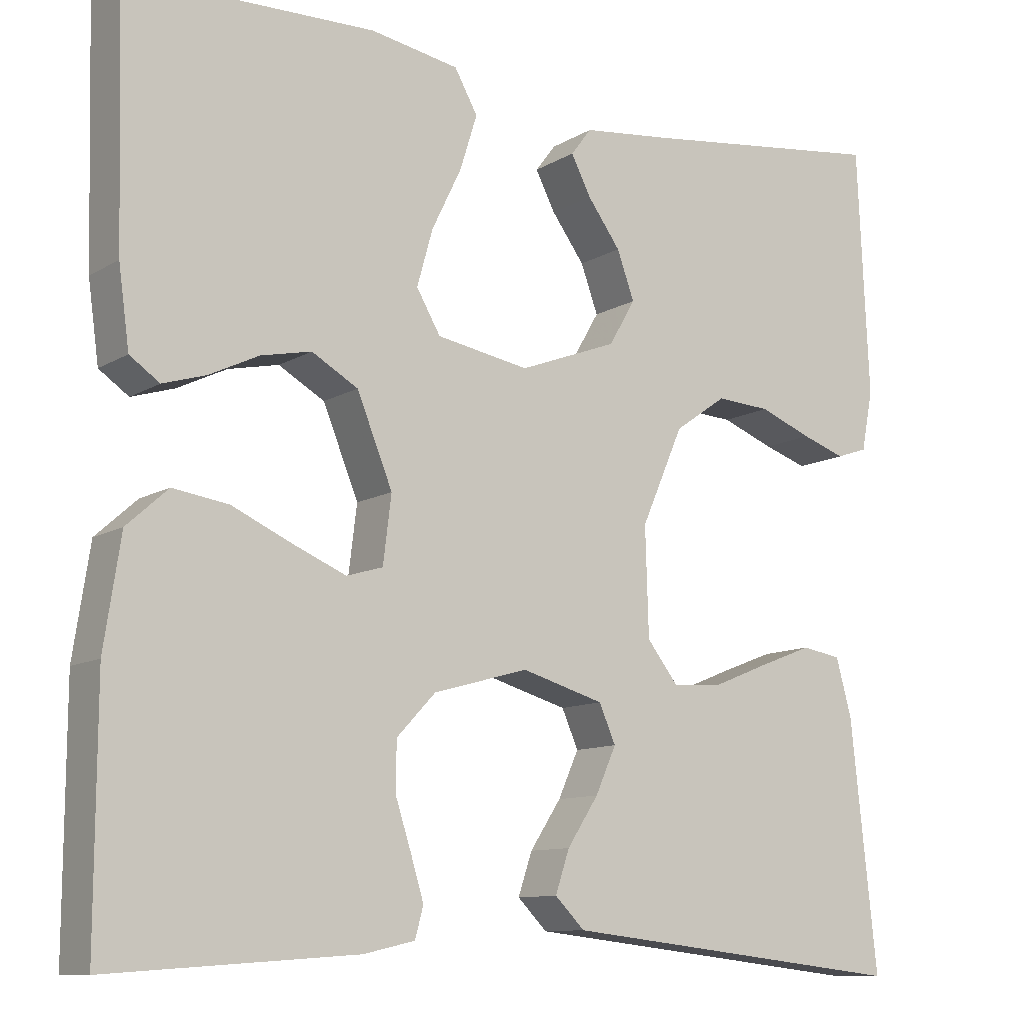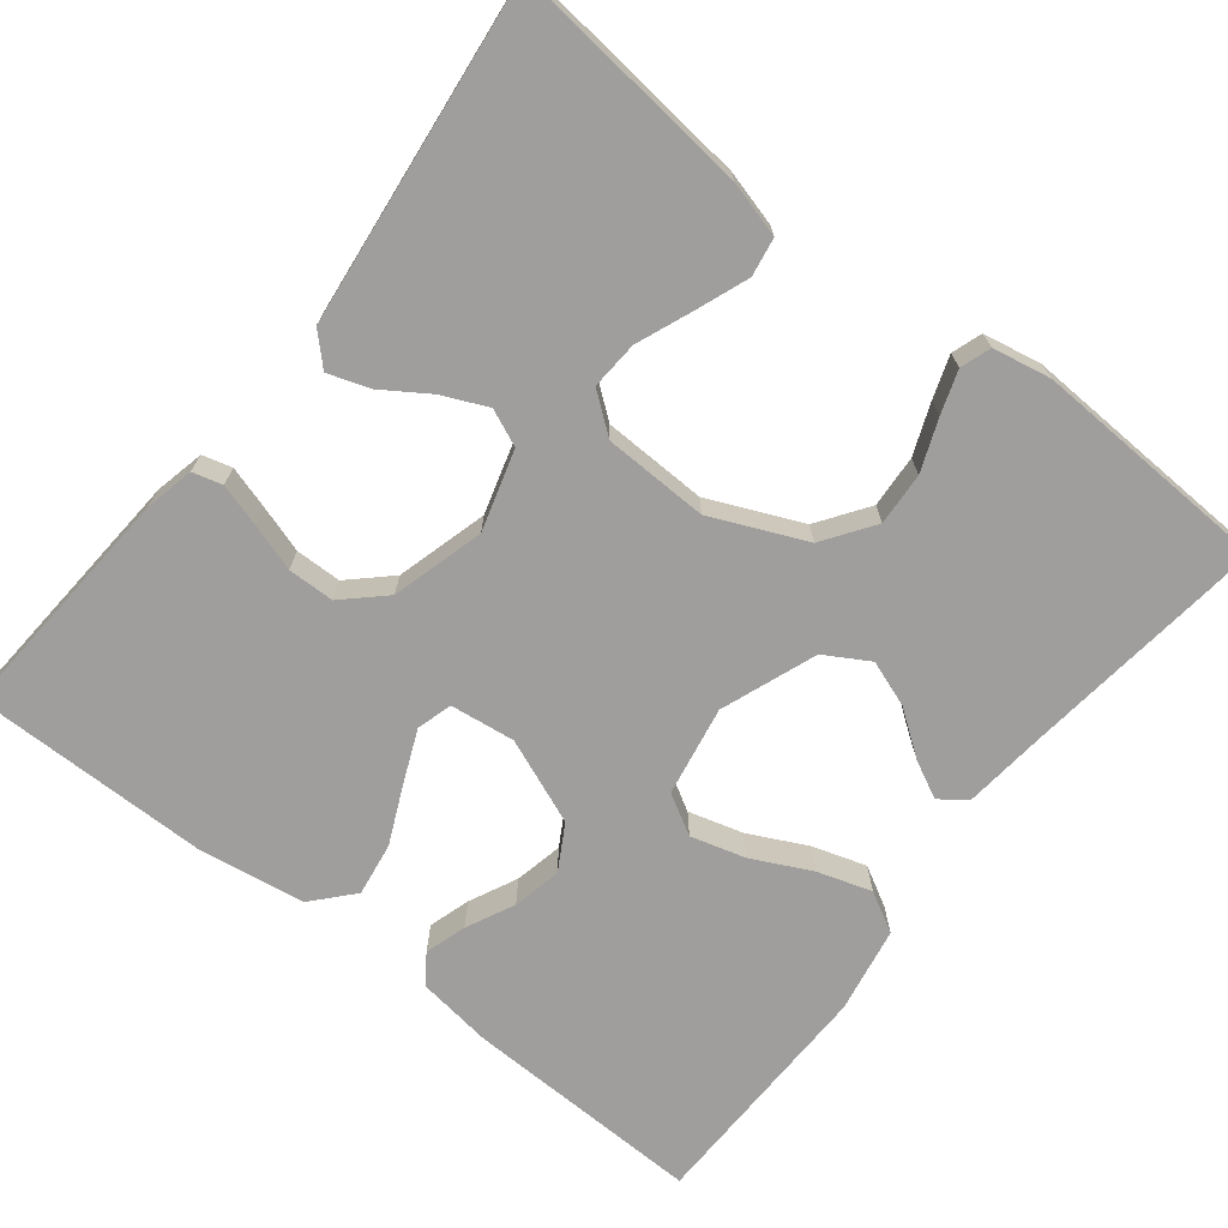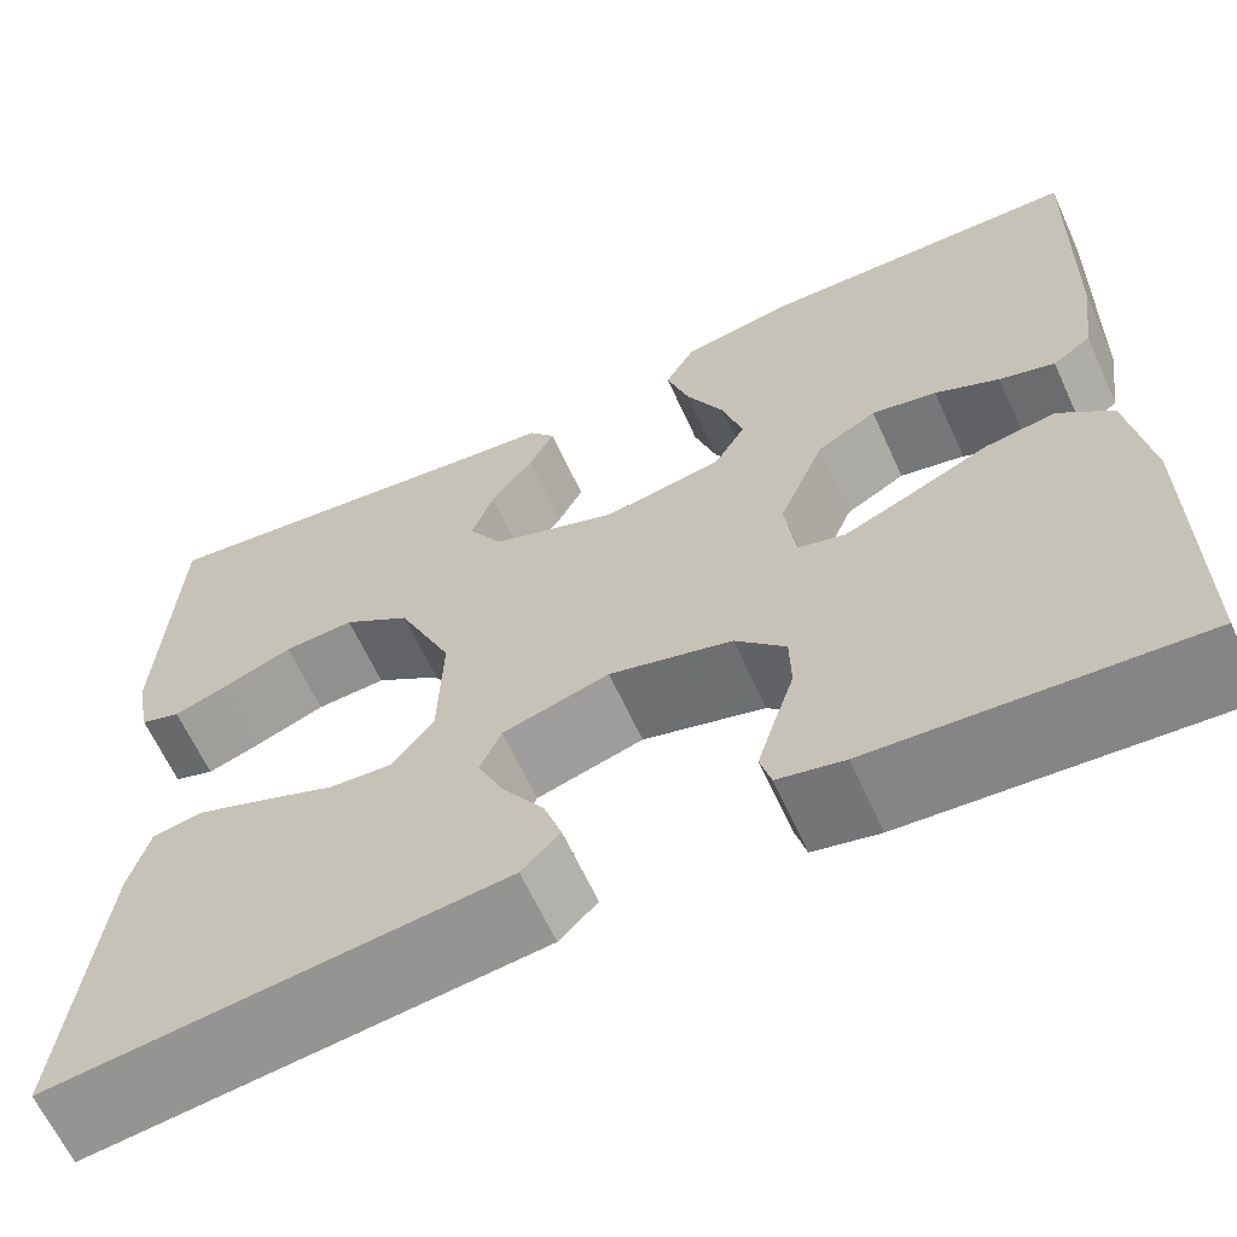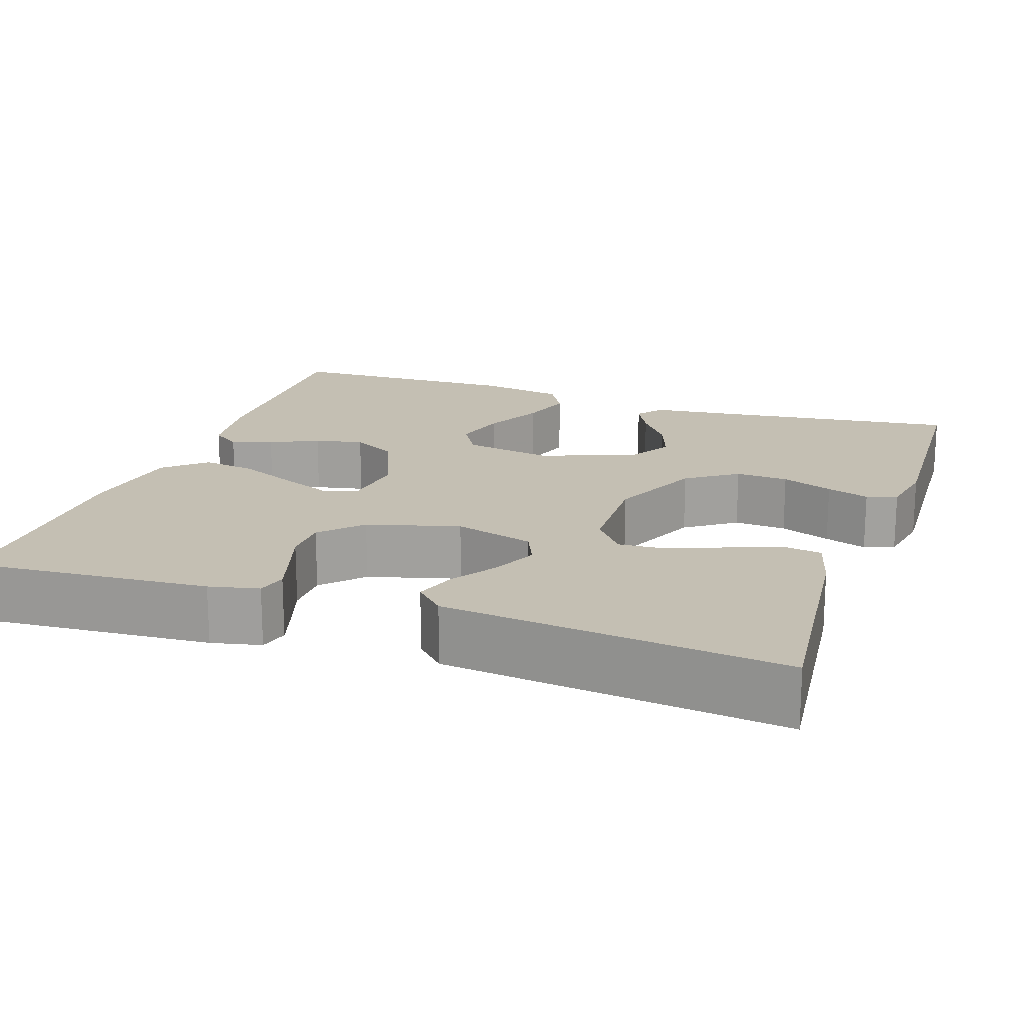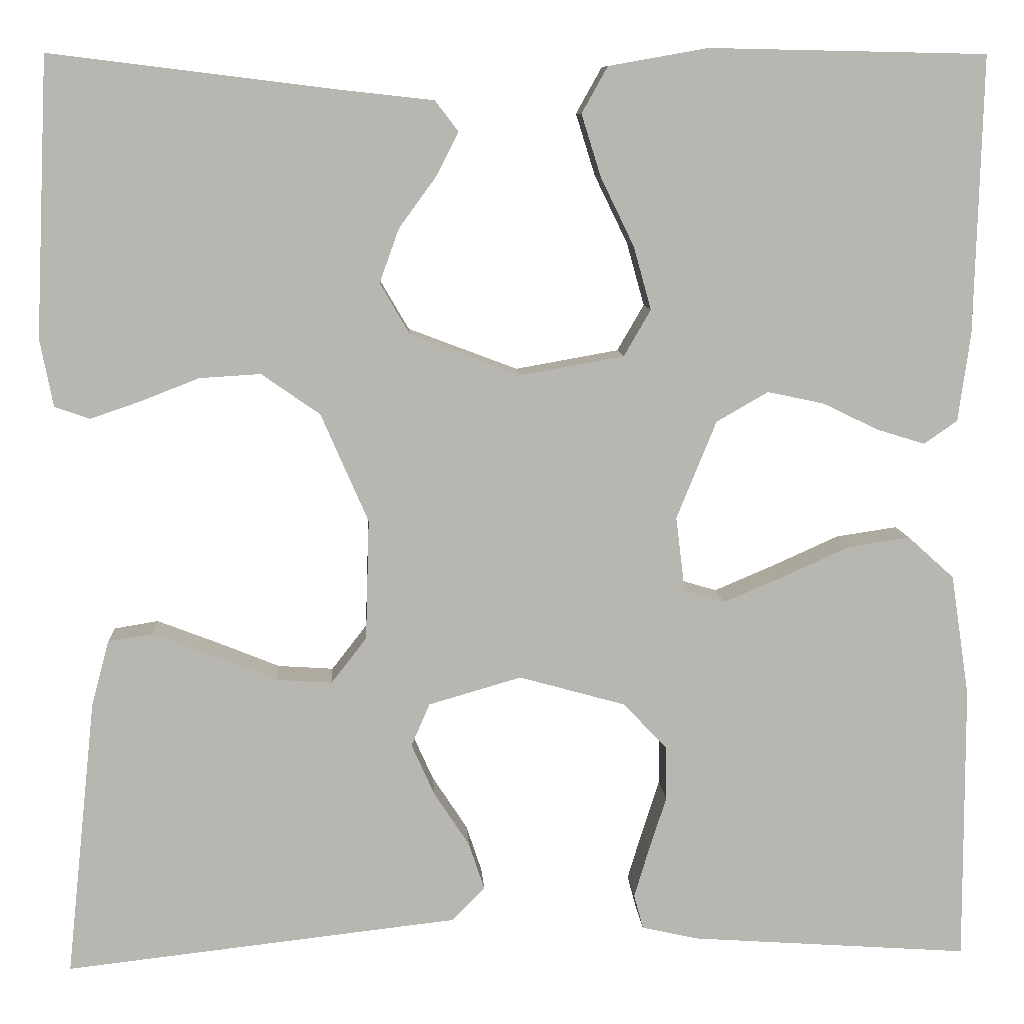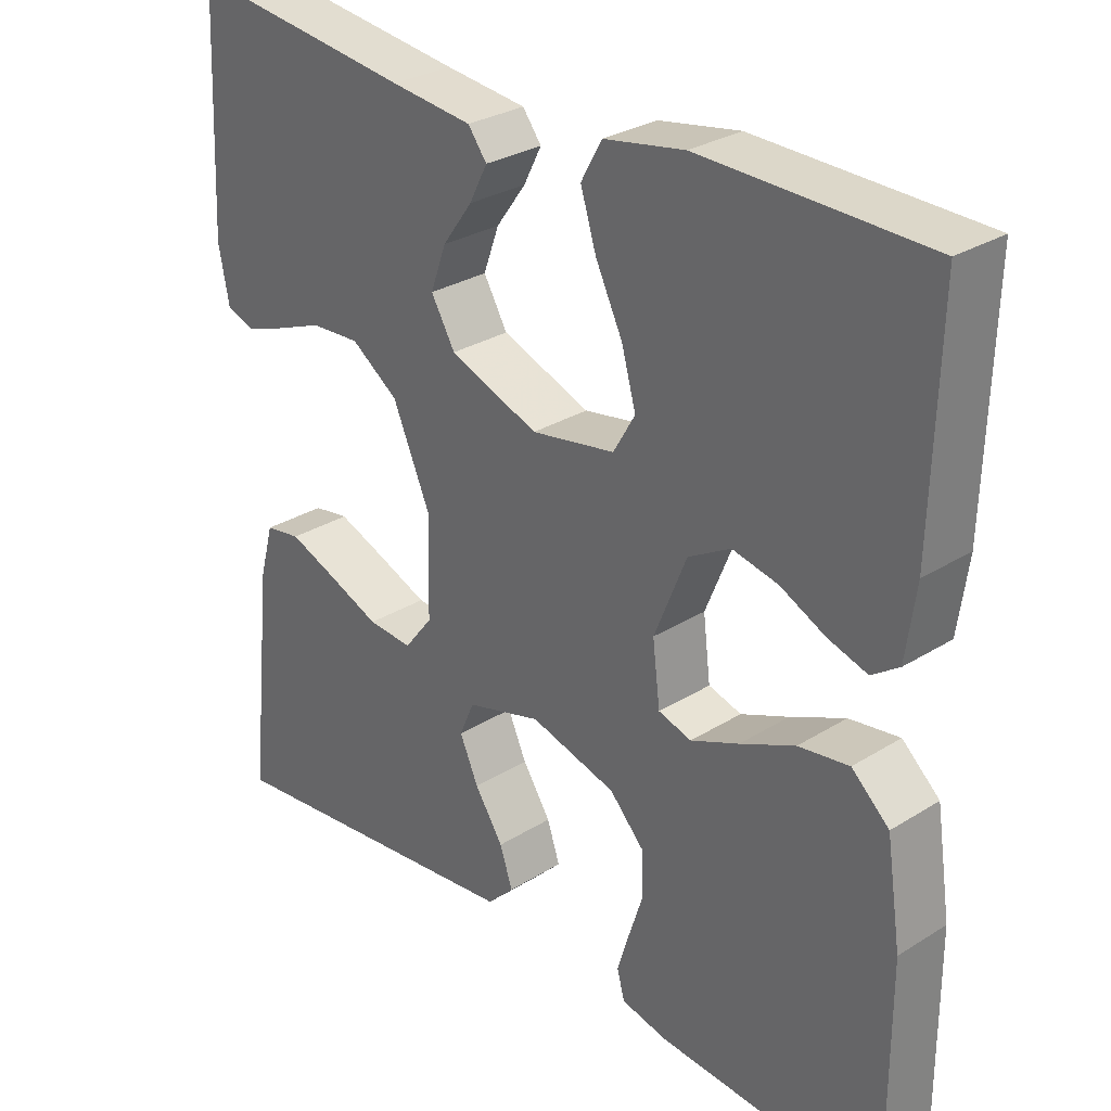
<metadata>
{"format":"obj","ext":"obj","renderer":"f3d","projection":"perspective","resolution":1024,"background":"white","views":[{"elev":-10.6,"azim":145.4,"up":"+Z"},{"elev":-71.0,"azim":-128.1,"up":"+Y"},{"elev":-63.9,"azim":24.6,"up":"+Z"},{"elev":17.9,"azim":-161.0,"up":"+Y"},{"elev":9.0,"azim":-3.4,"up":"+Z"},{"elev":29.3,"azim":47.4,"up":"+Z"}]}
</metadata>
<code>
v -0.5 0.07 -0.5
v -0.468 0.07 -0.2
v -0.449 0.07 -0.13
v -0.401 0.07 -0.122
v -0.336 0.07 -0.147
v -0.267 0.07 -0.175
v -0.207 0.07 -0.179
v -0.169 0.07 -0.13
v -0.165 0.07 0
v -0.216 0.07 0.117
v -0.279 0.07 0.161
v -0.345 0.07 0.157
v -0.409 0.07 0.132
v -0.462 0.07 0.114
v -0.5 0.07 0.127
v -0.514 0.07 0.2
v -0.5 0.07 0.5
v -0.2 0.07 0.463
v -0.091 0.07 0.451
v -0.066 0.07 0.418
v -0.09 0.07 0.371
v -0.13 0.07 0.316
v -0.151 0.07 0.258
v -0.119 0.07 0.203
v 0 0.07 0.158
v 0.112 0.07 0.178
v 0.141 0.07 0.228
v 0.122 0.07 0.296
v 0.086 0.07 0.37
v 0.065 0.07 0.437
v 0.093 0.07 0.487
v 0.2 0.07 0.506
v 0.5 0.07 0.5
v 0.492 0.07 0.2
v 0.479 0.07 0.105
v 0.443 0.07 0.08
v 0.391 0.07 0.096
v 0.331 0.07 0.125
v 0.27 0.07 0.138
v 0.214 0.07 0.106
v 0.171 0.07 0
v 0.181 0.07 -0.081
v 0.225 0.07 -0.094
v 0.289 0.07 -0.067
v 0.362 0.07 -0.034
v 0.429 0.07 -0.024
v 0.479 0.07 -0.069
v 0.499 0.07 -0.2
v 0.5 0.07 -0.5
v 0.2 0.07 -0.479
v 0.138 0.07 -0.465
v 0.128 0.07 -0.428
v 0.144 0.07 -0.375
v 0.163 0.07 -0.316
v 0.162 0.07 -0.258
v 0.115 0.07 -0.208
v 0 0.07 -0.176
v -0.1 0.07 -0.205
v -0.12 0.07 -0.251
v -0.095 0.07 -0.307
v -0.057 0.07 -0.365
v -0.04 0.07 -0.416
v -0.076 0.07 -0.452
v -0.2 0.07 -0.466
v -0.5 0 -0.5
v -0.468 0 -0.2
v -0.449 0 -0.13
v -0.401 0 -0.122
v -0.336 0 -0.147
v -0.267 0 -0.175
v -0.207 0 -0.179
v -0.169 0 -0.13
v -0.165 0 0
v -0.216 0 0.117
v -0.279 0 0.161
v -0.345 0 0.157
v -0.409 0 0.132
v -0.462 0 0.114
v -0.5 0 0.127
v -0.514 0 0.2
v -0.5 0 0.5
v -0.2 0 0.463
v -0.091 0 0.451
v -0.066 0 0.418
v -0.09 0 0.371
v -0.13 0 0.316
v -0.151 0 0.258
v -0.119 0 0.203
v 0 0 0.158
v 0.112 0 0.178
v 0.141 0 0.228
v 0.122 0 0.296
v 0.086 0 0.37
v 0.065 0 0.437
v 0.093 0 0.487
v 0.2 0 0.506
v 0.5 0 0.5
v 0.492 0 0.2
v 0.479 0 0.105
v 0.443 0 0.08
v 0.391 0 0.096
v 0.331 0 0.125
v 0.27 0 0.138
v 0.214 0 0.106
v 0.171 0 0
v 0.181 0 -0.081
v 0.225 0 -0.094
v 0.289 0 -0.067
v 0.362 0 -0.034
v 0.429 0 -0.024
v 0.479 0 -0.069
v 0.499 0 -0.2
v 0.5 0 -0.5
v 0.2 0 -0.479
v 0.138 0 -0.465
v 0.128 0 -0.428
v 0.144 0 -0.375
v 0.163 0 -0.316
v 0.162 0 -0.258
v 0.115 0 -0.208
v 0 0 -0.176
v -0.1 0 -0.205
v -0.12 0 -0.251
v -0.095 0 -0.307
v -0.057 0 -0.365
v -0.04 0 -0.416
v -0.076 0 -0.452
v -0.2 0 -0.466
f 61 62 63 64
f 60 61 64 1
f 59 60 1 2
f 58 59 2
f 57 58 2
f 51 52 53 54
f 49 50 51 54
f 49 54 55
f 48 49 55 56
f 44 45 46 47
f 43 44 47 48
f 42 43 48 56
f 35 36 37 38
f 35 38 39
f 34 35 39
f 33 34 39
f 32 33 39 40
f 28 29 30 31
f 27 28 31 32
f 19 20 21 22
f 18 19 22 23
f 17 18 23
f 16 17 23 24
f 12 13 14 15
f 12 15 16 24
f 3 4 5 6
f 2 3 6
f 2 6 7
f 57 2 7
f 41 42 56 57
f 41 57 7 8
f 27 32 40 41
f 26 27 41
f 25 26 41 8
f 24 25 8 9
f 11 12 24
f 10 11 24
f 9 10 24
f 128 127 126 125
f 65 128 125 124
f 66 65 124 123
f 66 123 122
f 66 122 121
f 118 117 116 115
f 118 115 114 113
f 119 118 113
f 120 119 113 112
f 111 110 109 108
f 112 111 108 107
f 120 112 107 106
f 102 101 100 99
f 103 102 99
f 103 99 98
f 103 98 97
f 104 103 97 96
f 95 94 93 92
f 96 95 92 91
f 86 85 84 83
f 87 86 83 82
f 87 82 81
f 88 87 81 80
f 79 78 77 76
f 88 80 79 76
f 70 69 68 67
f 70 67 66
f 71 70 66
f 71 66 121
f 121 120 106 105
f 72 71 121 105
f 105 104 96 91
f 105 91 90
f 72 105 90 89
f 73 72 89 88
f 88 76 75
f 88 75 74
f 88 74 73
f 1 65 66 2
f 2 66 67 3
f 3 67 68 4
f 4 68 69 5
f 5 69 70 6
f 6 70 71 7
f 7 71 72 8
f 8 72 73 9
f 9 73 74 10
f 10 74 75 11
f 11 75 76 12
f 12 76 77 13
f 13 77 78 14
f 14 78 79 15
f 15 79 80 16
f 16 80 81 17
f 17 81 82 18
f 18 82 83 19
f 19 83 84 20
f 20 84 85 21
f 21 85 86 22
f 22 86 87 23
f 23 87 88 24
f 24 88 89 25
f 25 89 90 26
f 26 90 91 27
f 27 91 92 28
f 28 92 93 29
f 29 93 94 30
f 30 94 95 31
f 31 95 96 32
f 32 96 97 33
f 33 97 98 34
f 34 98 99 35
f 35 99 100 36
f 36 100 101 37
f 37 101 102 38
f 38 102 103 39
f 39 103 104 40
f 40 104 105 41
f 41 105 106 42
f 42 106 107 43
f 43 107 108 44
f 44 108 109 45
f 45 109 110 46
f 46 110 111 47
f 47 111 112 48
f 48 112 113 49
f 49 113 114 50
f 50 114 115 51
f 51 115 116 52
f 52 116 117 53
f 53 117 118 54
f 54 118 119 55
f 55 119 120 56
f 56 120 121 57
f 57 121 122 58
f 58 122 123 59
f 59 123 124 60
f 60 124 125 61
f 61 125 126 62
f 62 126 127 63
f 63 127 128 64
f 64 128 65 1

</code>
